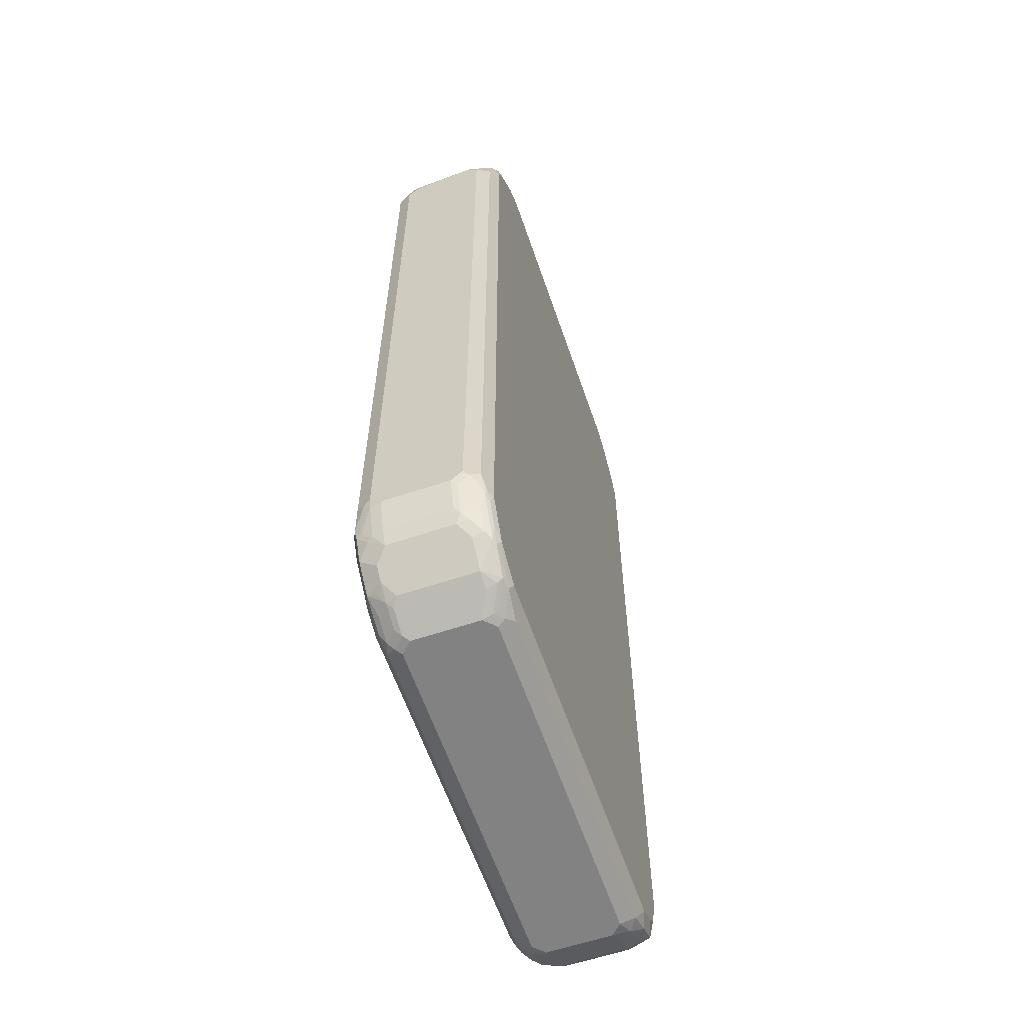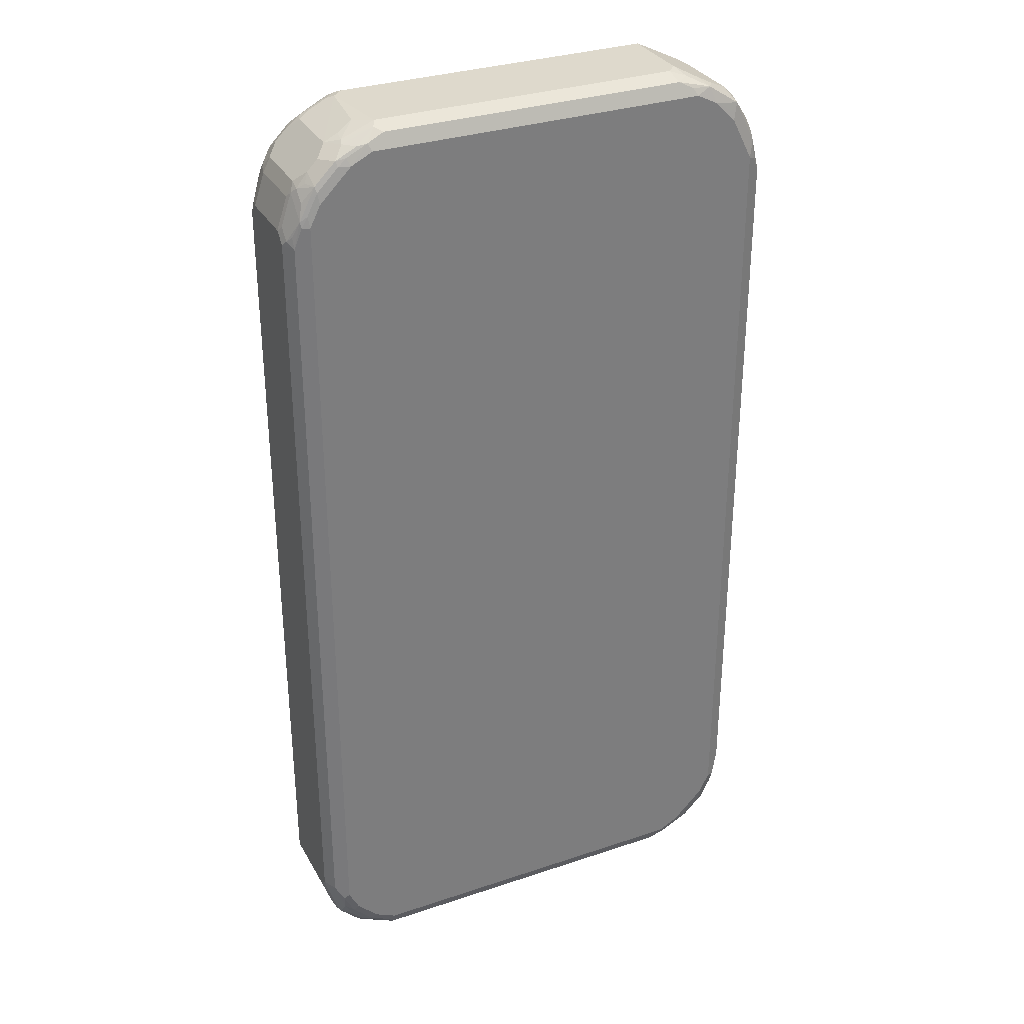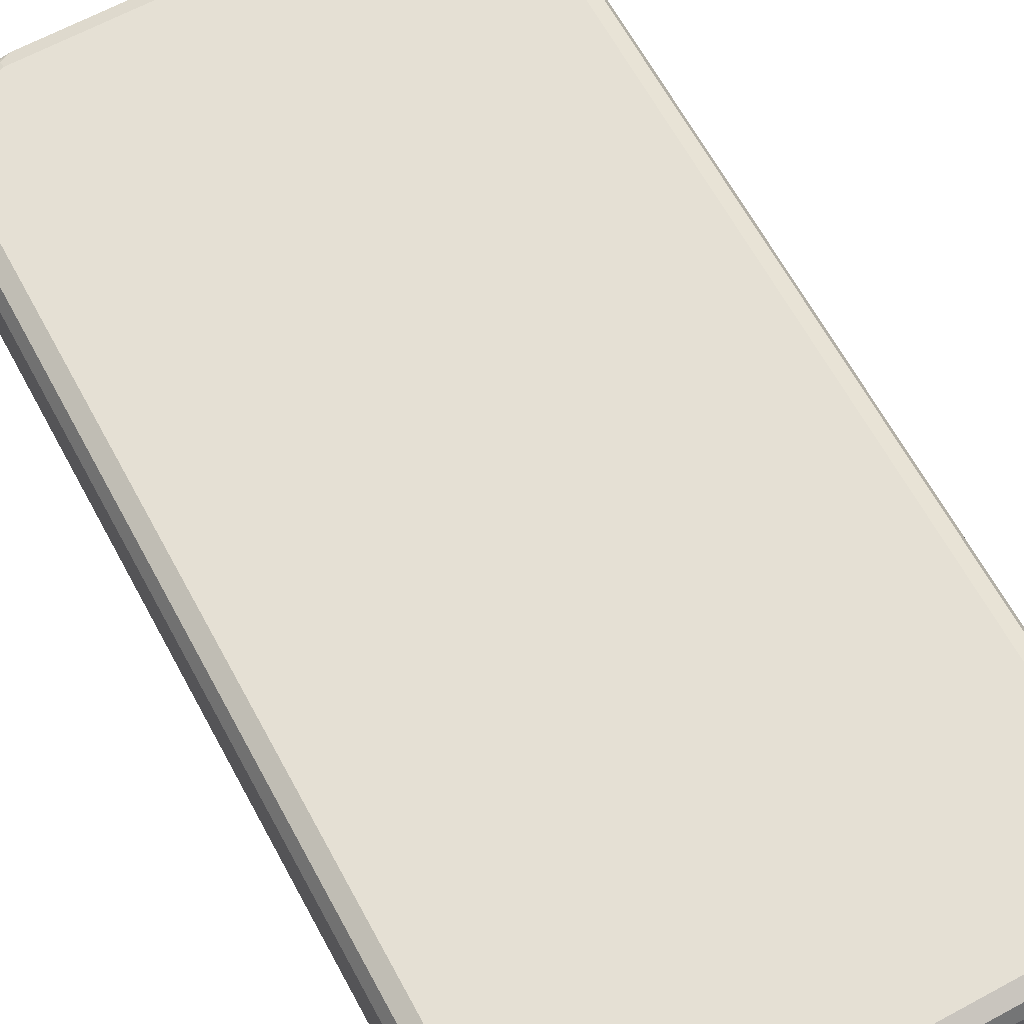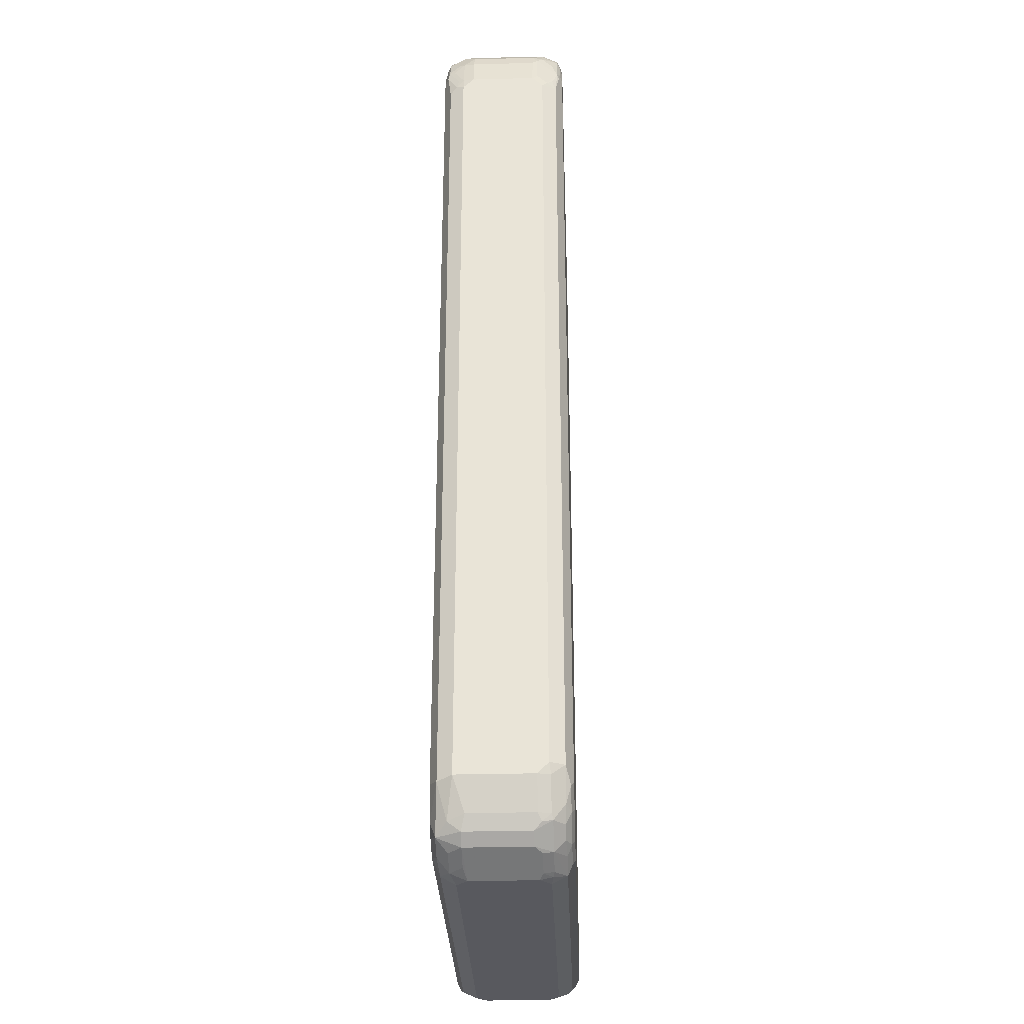
<metadata>
{"format":"obj","ext":"obj","renderer":"f3d","projection":"perspective","resolution":1024,"background":"white","views":[{"elev":-60.7,"azim":108.9,"up":"+Y"},{"elev":32.0,"azim":-25.2,"up":"+Y"},{"elev":65.2,"azim":151.5,"up":"+Z"},{"elev":-30.4,"azim":-87.8,"up":"+Y"}]}
</metadata>
<code>
v -0.4786 -0.7775 -0.07975
v -0.4653 -0.7842 -0.1063
v -0.4486 -0.8474 -0.08973
v -0.4586 -0.8373 -0.05982
v -0.4786 -0.7775 0.05982
v -0.4786 0.7177 -0.07975
v -0.4386 -0.7775 -0.1196
v -0.4187 -0.8373 -0.1196
v -0.4286 -0.8673 -0.1097
v -0.4653 0.7111 -0.1063
v -0.4419 -0.8607 -0.08308
v -0.4453 -0.8639 -0.06645
v -0.4586 -0.8373 0.05982
v -0.4735 -0.7775 0.08223
v -0.4786 -0.7576 0.07975
v -0.4786 0.7377 -0.05982
v -0.4735 0.7402 -0.07975
v -0.4719 0.7244 -0.09303
v -0.4386 0.7576 -0.1196
v -0.3987 -0.8573 -0.1196
v -0.4154 -0.854 -0.1163
v -0.3888 -0.8872 -0.1097
v -0.4088 -0.8872 -0.08973
v -0.422 -0.8806 -0.08308
v -0.4253 -0.8838 -0.06645
v -0.4519 0.7642 -0.113
v -0.4453 -0.8639 0.05317
v -0.4519 -0.8506 0.06645
v -0.4535 -0.8373 0.08223
v -0.4653 -0.7576 0.1063
v -0.4786 0.7177 0.07975
v -0.4786 0.7377 0.05982
v -0.4586 0.7975 -0.05982
v -0.4535 0.8 -0.07975
v -0.4535 0.78 -0.09968
v -0.4685 0.7427 -0.08973
v -0.4187 0.7975 -0.1196
v -0.3589 -0.8772 -0.1196
v -0.3456 -0.9038 -0.1063
v -0.3622 -0.9005 -0.103
v -0.3688 -0.9072 -0.08973
v -0.3854 -0.9038 -0.06645
v -0.3589 -0.9172 -0.05982
v -0.4253 -0.8838 0.05317
v -0.4486 0.7826 -0.1097
v -0.432 0.8041 -0.113
v -0.4486 -0.8474 0.08474
v -0.4088 -0.8872 0.08474
v -0.4453 -0.8174 0.1063
v -0.4486 -0.7876 0.1147
v -0.4519 -0.7775 0.113
v -0.4653 0.7177 0.1063
v -0.4735 0.7278 0.08973
v -0.4735 0.7477 0.06977
v -0.4586 0.7975 0.05982
v -0.4453 0.824 -0.05982
v -0.4486 0.8025 -0.08973
v -0.4187 0.8199 -0.1147
v -0.3589 0.8573 -0.1196
v 0.339 -0.8772 -0.1196
v 0.2924 -0.9038 -0.1063
v -0.339 -0.9172 -0.07975
v -0.3589 -0.9172 0.05982
v -0.412 -0.8905 0.06645
v -0.4286 0.8224 -0.1097
v -0.4286 -0.8474 0.1047
v -0.4088 -0.8673 0.1047
v -0.3688 -0.9072 0.08474
v -0.339 -0.9038 0.1063
v -0.3788 -0.8838 0.1063
v -0.4286 -0.8274 0.1147
v -0.4386 -0.7775 0.1196
v -0.4519 0.7576 0.113
v -0.4535 0.7677 0.1097
v -0.466 0.7377 0.09968
v -0.4535 0.7876 0.08973
v -0.4535 0.8075 0.06977
v -0.4453 0.824 0.05982
v -0.4253 0.844 -0.07975
v -0.4088 0.8424 -0.1097
v -0.3788 0.8598 -0.1147
v -0.339 0.8797 -0.1147
v -0.319 0.8772 -0.1196
v 0.3614 -0.8772 -0.1147
v 0.3456 -0.8905 -0.113
v 0.3987 -0.8373 -0.1196
v 0.3057 -0.9104 -0.09303
v 0.2991 -0.9172 -0.07975
v -0.339 -0.9172 0.07975
v -0.3589 -0.9122 0.08223
v -0.3721 -0.9104 0.06645
v -0.3888 -0.8673 0.1147
v -0.4088 -0.8474 0.1147
v 0.2991 -0.9038 0.1063
v -0.3489 -0.8872 0.1147
v 0.309 -0.9122 0.08973
v -0.4187 -0.8174 0.1196
v -0.4386 0.7576 0.1196
v -0.4411 0.7775 0.1147
v -0.4337 0.8075 0.1097
v -0.4461 0.7975 0.09968
v -0.4461 0.8174 0.07975
v -0.4253 0.844 0.07975
v -0.4054 0.8639 -0.07975
v -0.3888 0.8623 -0.1097
v -0.3688 0.8723 -0.1097
v -0.3289 0.8923 -0.1097
v -0.319 0.8905 -0.113
v 0.3289 0.8872 -0.1147
v 0.319 0.8772 -0.1196
v 0.3639 -0.8872 -0.1097
v 0.4054 -0.8506 -0.113
v 0.324 -0.9072 -0.08973
v 0.4386 -0.7576 -0.1196
v 0.4212 -0.8174 -0.1147
v 0.3214 -0.9122 -0.07975
v 0.319 -0.9172 -0.05982
v 0.2991 -0.9172 0.07975
v -0.3788 -0.8573 0.1196
v -0.339 -0.8772 0.1196
v 0.319 -0.9047 0.09968
v 0.3289 -0.8923 0.1097
v 0.319 -0.8905 0.113
v 0.319 -0.8772 0.1196
v 0.319 -0.9172 0.05982
v 0.3289 -0.9122 0.06977
v 0.339 -0.9047 0.07975
v -0.4187 0.7975 0.1196
v -0.4212 0.8174 0.1147
v -0.4237 0.8274 0.1097
v -0.4337 0.8274 0.08973
v -0.3838 0.8673 0.1097
v -0.4054 0.8639 0.07975
v -0.3854 0.8838 -0.05982
v -0.3788 0.8847 -0.07975
v -0.3888 0.8723 -0.08973
v -0.3589 0.8847 -0.09968
v -0.2991 0.9038 -0.1063
v -0.319 0.9047 -0.09968
v 0.3489 0.8872 -0.1047
v 0.3688 0.8673 -0.1147
v 0.2991 0.9038 -0.1063
v 0.3589 0.8573 -0.1196
v 0.3854 -0.8838 -0.07975
v 0.3614 -0.8923 -0.09968
v 0.4137 -0.8474 -0.1097
v 0.4519 -0.7576 -0.113
v 0.4411 -0.7775 -0.1147
v 0.4386 0.7576 -0.1196
v 0.4337 -0.8075 -0.1097
v 0.3589 -0.8971 -0.07975
v 0.3688 -0.8923 -0.02991
v 0.3589 -0.8847 0.09968
v 0.3688 -0.8723 0.1097
v 0.339 -0.8797 0.1147
v 0.3589 -0.8573 0.1196
v 0.3688 -0.8923 0.06977
v 0.3788 -0.8847 0.07975
v -0.3589 0.8573 0.1196
v -0.3813 0.8573 0.1147
v -0.3655 0.8705 0.113
v -0.3257 0.8905 0.113
v -0.3439 0.8872 0.1097
v -0.3639 0.8872 0.08973
v -0.3854 0.8838 0.05982
v -0.3688 0.8923 -0.06977
v -0.339 0.9047 -0.07975
v -0.309 0.9122 -0.08973
v 0.3888 0.8673 -0.1047
v 0.339 0.8923 -0.1022
v 0.3124 0.9104 -0.0864
v 0.4088 0.8274 -0.1147
v 0.2991 0.9172 -0.07975
v 0.309 0.9072 -0.09469
v 0.4187 0.7975 -0.1196
v 0.3854 -0.8838 0.05982
v 0.4253 -0.844 -0.07975
v 0.4262 -0.8373 -0.09968
v 0.4535 -0.7677 -0.1097
v 0.4653 -0.7177 -0.1063
v 0.4486 0.7677 -0.1147
v 0.4519 0.7576 -0.113
v 0.4461 -0.7975 -0.09968
v 0.3888 -0.8623 0.1097
v 0.3788 -0.8598 0.1147
v 0.4187 -0.8199 0.1147
v 0.4187 -0.7975 0.1196
v 0.4054 -0.8639 0.07975
v 0.3888 -0.8723 0.08973
v -0.319 0.8772 0.1196
v -0.2924 0.9038 0.1063
v -0.3057 0.9104 0.09303
v -0.3614 0.8923 0.07975
v -0.3589 0.8971 0.05982
v -0.3289 0.9122 0.04984
v -0.3688 0.8923 0.02991
v -0.319 0.9172 -0.05982
v -0.3289 0.9122 -0.06977
v -0.2991 0.9172 -0.07975
v 0.3523 0.8905 -0.0864
v 0.3921 0.8705 -0.0864
v 0.4054 0.8639 -0.0731
v 0.4088 0.8474 -0.1047
v 0.4286 0.8075 -0.1147
v 0.2991 0.9172 0.05982
v 0.4453 -0.824 -0.05982
v 0.4461 -0.8174 -0.07975
v 0.4535 -0.7876 -0.08973
v 0.466 -0.7377 -0.09968
v 0.4735 -0.7278 -0.08973
v 0.4786 -0.7177 -0.07975
v 0.4653 0.7177 -0.1063
v 0.4486 0.7876 -0.1047
v 0.4535 0.7775 -0.1022
v 0.4088 -0.8424 0.1097
v 0.4286 -0.8224 0.1097
v 0.432 -0.8041 0.113
v 0.4386 -0.7576 0.1196
v 0.4253 -0.844 0.07975
v 0.319 0.8772 0.1196
v 0.2857 0.9038 0.1063
v -0.2991 0.9172 0.07975
v 0.4253 0.844 -0.0731
v 0.4054 0.8639 0.06645
v 0.4286 0.8274 -0.1047
v 0.2791 0.9172 0.07975
v 0.309 0.9072 0.08973
v 0.3489 0.8872 0.1097
v 0.339 0.8971 0.07975
v 0.3655 0.8838 0.0864
v 0.4453 -0.824 0.05982
v 0.4535 -0.8075 -0.06977
v 0.4586 -0.7975 -0.05982
v 0.4786 -0.7377 -0.05982
v 0.4735 -0.7477 -0.06977
v 0.4786 0.7177 -0.07975
v 0.4735 0.7377 -0.08223
v 0.4519 0.7908 -0.0864
v 0.4786 0.7377 -0.05982
v 0.4486 -0.8025 0.08973
v 0.4486 -0.7826 0.1097
v 0.4519 -0.7642 0.113
v 0.4386 0.7377 0.1196
v 0.3589 0.8573 0.1196
v 0.3124 0.8905 0.113
v 0.4253 0.844 0.06645
v 0.432 0.8307 -0.0864
v 0.4021 0.8607 0.08308
v 0.4088 0.8474 0.1097
v 0.3888 0.8673 0.08973
v 0.3755 0.854 0.1163
v 0.4586 -0.7975 0.05982
v 0.4535 -0.8 0.07975
v 0.4786 -0.7377 0.05982
v 0.4586 0.7775 0.07975
v 0.4752 0.7344 0.05649
v 0.4786 0.7177 0.05982
v 0.4535 -0.78 0.09968
v 0.4685 -0.7427 0.08973
v 0.4719 -0.7244 0.09303
v 0.4653 -0.7111 0.1063
v 0.4519 0.731 0.113
v 0.4486 0.7677 0.1097
v 0.3987 0.8174 0.1196
v 0.3955 0.8341 0.1163
v 0.4453 0.8041 0.0864
v 0.4453 0.7842 0.1063
v 0.4735 -0.7402 0.07975
v 0.4786 -0.7177 0.07975
v 0.4685 0.7278 0.08973
v 0.4786 0.6978 0.07975
v 0.4653 0.7044 0.1063
f 1 2 3
f 162 192 163
f 162 191 192
f 162 221 191
f 162 245 221
f 162 220 245
f 162 190 220
f 159 161 160
f 159 162 161
f 159 190 162
f 158 189 184
f 158 188 189
f 158 176 188
f 157 176 158
f 156 186 187
f 156 185 186
f 155 185 156
f 154 185 155
f 154 184 185
f 153 184 154
f 153 158 184
f 150 179 183
f 149 181 182
f 149 204 181
f 149 175 204
f 147 180 179
f 147 179 148
f 146 178 177
f 146 183 178
f 146 150 183
f 163 192 164
f 164 192 193
f 164 193 165
f 165 193 194
f 178 183 207
f 177 207 206
f 177 178 207
f 173 224 202
f 173 205 224
f 173 226 205
f 173 222 226
f 173 197 222
f 173 199 197
f 173 201 200
f 173 202 201
f 172 204 175
f 172 225 204
f 172 203 225
f 144 188 176
f 171 173 200
f 170 174 171
f 169 223 203
f 169 202 223
f 169 201 202
f 169 200 201
f 168 199 173
f 168 197 199
f 168 198 197
f 167 198 168
f 166 198 167
f 166 197 198
f 166 196 197
f 165 195 196
f 165 194 195
f 171 174 173
f 144 219 188
f 144 231 219
f 144 206 231
f 128 159 129
f 127 158 153
f 127 157 158
f 126 157 127
f 125 157 126
f 124 155 156
f 123 155 124
f 122 155 123
f 122 154 155
f 121 154 122
f 121 153 154
f 121 127 153
f 117 157 125
f 117 152 157
f 129 159 160
f 117 144 152
f 117 145 151
f 116 145 117
f 115 150 146
f 115 179 150
f 115 148 179
f 114 180 147
f 114 212 180
f 114 182 212
f 114 149 182
f 114 148 115
f 114 147 148
f 112 115 146
f 111 146 144
f 111 112 146
f 117 151 144
f 179 208 207
f 129 160 132
f 132 161 162
f 144 177 206
f 144 146 177
f 144 151 145
f 144 157 152
f 144 176 157
f 143 172 175
f 142 174 170
f 142 173 174
f 142 168 173
f 141 172 143
f 141 203 172
f 141 169 203
f 140 200 169
f 140 171 200
f 129 132 130
f 140 170 171
f 139 167 168
f 138 168 142
f 138 139 168
f 137 167 139
f 135 167 137
f 135 166 167
f 134 166 135
f 134 196 166
f 134 165 196
f 132 160 161
f 132 165 133
f 132 164 165
f 132 163 164
f 132 162 163
f 140 142 170
f 111 116 113
f 179 207 183
f 179 209 210
f 239 256 257
f 239 255 256
f 236 237 239
f 233 254 252
f 233 234 254
f 232 234 233
f 232 235 234
f 231 253 240
f 231 252 253
f 228 249 250
f 228 251 249
f 228 244 251
f 228 230 229
f 228 250 230
f 224 249 246
f 224 248 249
f 224 250 248
f 224 230 250
f 223 247 225
f 223 238 247
f 223 239 238
f 223 255 239
f 223 266 255
f 223 246 266
f 221 227 226
f 221 228 227
f 221 245 228
f 220 228 245
f 220 244 228
f 240 253 258
f 240 258 241
f 241 258 268
f 241 268 259
f 263 272 270
f 262 272 263
f 261 271 272
f 261 269 271
f 260 269 261
f 260 268 269
f 259 268 260
f 255 257 256
f 255 271 257
f 255 270 271
f 255 267 270
f 255 266 267
f 254 269 268
f 253 268 258
f 218 262 243
f 252 268 253
f 249 267 266
f 249 263 267
f 249 265 264
f 249 251 265
f 248 250 249
f 246 249 266
f 244 265 251
f 244 264 265
f 243 249 264
f 243 263 249
f 243 262 263
f 242 260 261
f 242 259 260
f 241 259 242
f 252 254 268
f 218 272 262
f 218 261 272
f 218 242 261
f 202 246 223
f 202 224 246
f 195 197 196
f 195 222 197
f 193 195 194
f 193 222 195
f 192 222 193
f 191 222 192
f 191 226 222
f 191 221 226
f 187 242 218
f 187 217 242
f 186 217 187
f 186 216 217
f 203 223 225
f 186 215 216
f 184 186 185
f 184 215 186
f 184 219 215
f 184 188 219
f 182 214 212
f 181 225 213
f 181 204 225
f 181 214 182
f 181 213 214
f 180 236 211
f 180 212 236
f 180 210 209
f 180 211 210
f 179 210 208
f 184 189 188
f 179 180 209
f 205 226 227
f 205 228 229
f 216 242 217
f 216 241 242
f 216 240 241
f 216 231 240
f 216 219 231
f 215 219 216
f 214 239 237
f 214 238 239
f 213 247 238
f 213 225 247
f 213 238 214
f 212 237 236
f 212 214 237
f 211 254 234
f 205 227 228
f 211 269 254
f 211 257 271
f 211 239 257
f 211 236 239
f 210 211 234
f 210 234 235
f 208 235 232
f 208 210 235
f 207 208 232
f 206 252 231
f 206 233 252
f 206 232 233
f 206 207 232
f 205 230 224
f 205 229 230
f 211 271 269
f 111 145 116
f 111 144 145
f 109 142 140
f 31 53 32
f 31 52 53
f 30 73 52
f 30 98 73
f 30 72 98
f 30 51 72
f 30 50 51
f 30 49 50
f 29 47 49
f 28 47 29
f 27 48 47
f 27 44 48
f 27 47 28
f 26 65 46
f 26 45 65
f 26 36 45
f 25 63 44
f 25 43 63
f 25 42 43
f 23 42 25
f 23 41 42
f 23 25 24
f 22 41 23
f 22 40 41
f 22 39 40
f 22 38 39
f 19 46 37
f 19 26 46
f 18 36 26
f 32 53 54
f 32 54 77
f 32 77 55
f 33 55 78
f 48 64 91
f 47 67 66
f 47 48 67
f 47 66 49
f 46 65 58
f 45 57 65
f 44 64 48
f 44 63 64
f 43 89 63
f 43 118 89
f 43 125 118
f 43 117 125
f 43 88 117
f 43 62 88
f 17 36 18
f 41 43 42
f 39 41 40
f 39 62 41
f 39 88 62
f 39 61 88
f 38 61 39
f 38 85 61
f 38 60 85
f 37 58 59
f 37 46 58
f 34 45 35
f 34 57 45
f 34 56 57
f 33 56 34
f 33 78 56
f 41 62 43
f 17 45 36
f 17 35 45
f 17 34 35
f 7 37 59
f 7 19 37
f 6 18 10
f 6 17 18
f 6 16 17
f 5 29 14
f 5 13 29
f 5 14 15
f 4 28 13
f 4 27 28
f 4 12 27
f 3 9 11
f 3 12 4
f 3 11 12
f 7 59 83
f 2 19 7
f 2 10 26
f 2 9 3
f 2 8 9
f 2 7 8
f 1 10 2
f 1 6 10
f 1 16 6
f 1 32 16
f 1 31 32
f 1 15 31
f 1 5 15
f 1 13 5
f 1 4 13
f 1 3 4
f 2 26 19
f 48 91 68
f 7 83 110
f 7 143 175
f 16 34 17
f 16 33 34
f 16 55 33
f 16 32 55
f 15 52 31
f 15 30 52
f 14 49 30
f 14 29 49
f 14 30 15
f 13 28 29
f 12 44 27
f 12 25 44
f 10 18 26
f 9 38 22
f 7 110 143
f 9 20 38
f 9 12 11
f 9 25 12
f 9 24 25
f 9 23 24
f 9 22 23
f 8 21 9
f 8 20 21
f 7 20 8
f 7 38 20
f 7 60 38
f 7 86 60
f 7 114 86
f 7 149 114
f 7 175 149
f 9 21 20
f 48 68 69
f 48 69 70
f 48 70 67
f 94 122 123
f 94 121 122
f 92 120 119
f 92 95 120
f 92 97 93
f 92 119 97
f 89 118 96
f 88 116 117
f 87 113 116
f 87 116 88
f 86 115 112
f 86 114 115
f 85 113 87
f 85 111 113
f 94 123 95
f 84 112 111
f 84 111 85
f 83 109 110
f 83 108 109
f 82 108 83
f 82 107 108
f 82 106 107
f 81 106 82
f 81 105 106
f 79 105 80
f 79 104 105
f 78 102 103
f 77 102 78
f 76 102 77
f 74 102 76
f 84 86 112
f 74 101 102
f 94 96 121
f 95 124 120
f 109 138 142
f 109 143 110
f 109 141 143
f 109 169 141
f 109 140 169
f 108 138 109
f 107 139 138
f 107 138 108
f 106 139 107
f 106 137 139
f 105 137 106
f 105 135 137
f 105 136 135
f 104 136 105
f 95 123 124
f 104 135 136
f 103 132 133
f 103 130 132
f 103 131 130
f 102 131 103
f 102 130 131
f 101 130 102
f 100 130 101
f 100 129 130
f 98 129 99
f 98 128 129
f 96 127 121
f 96 126 127
f 96 125 126
f 96 118 125
f 104 134 135
f 263 270 267
f 74 100 101
f 74 99 129
f 61 85 87
f 60 86 84
f 60 84 85
f 59 82 83
f 59 81 82
f 58 81 59
f 58 105 81
f 58 80 105
f 58 65 80
f 56 65 57
f 56 79 65
f 56 104 79
f 56 134 104
f 56 165 134
f 61 87 88
f 56 133 165
f 56 78 103
f 55 77 78
f 53 77 54
f 53 76 77
f 53 74 76
f 53 75 74
f 52 75 53
f 52 74 75
f 52 73 74
f 50 97 72
f 50 71 97
f 50 72 51
f 49 71 50
f 49 66 71
f 56 103 133
f 74 129 100
f 63 89 90
f 63 91 64
f 73 99 74
f 73 98 99
f 72 128 98
f 72 159 128
f 72 190 159
f 72 220 190
f 72 244 220
f 72 264 244
f 72 243 264
f 72 218 243
f 72 187 218
f 72 156 187
f 72 124 156
f 72 120 124
f 63 90 91
f 72 119 120
f 71 93 97
f 69 96 94
f 69 89 96
f 69 90 89
f 69 92 70
f 69 95 92
f 69 94 95
f 68 90 69
f 68 91 90
f 67 92 93
f 67 70 92
f 66 93 71
f 66 67 93
f 65 79 80
f 72 97 119
f 270 272 271

</code>
